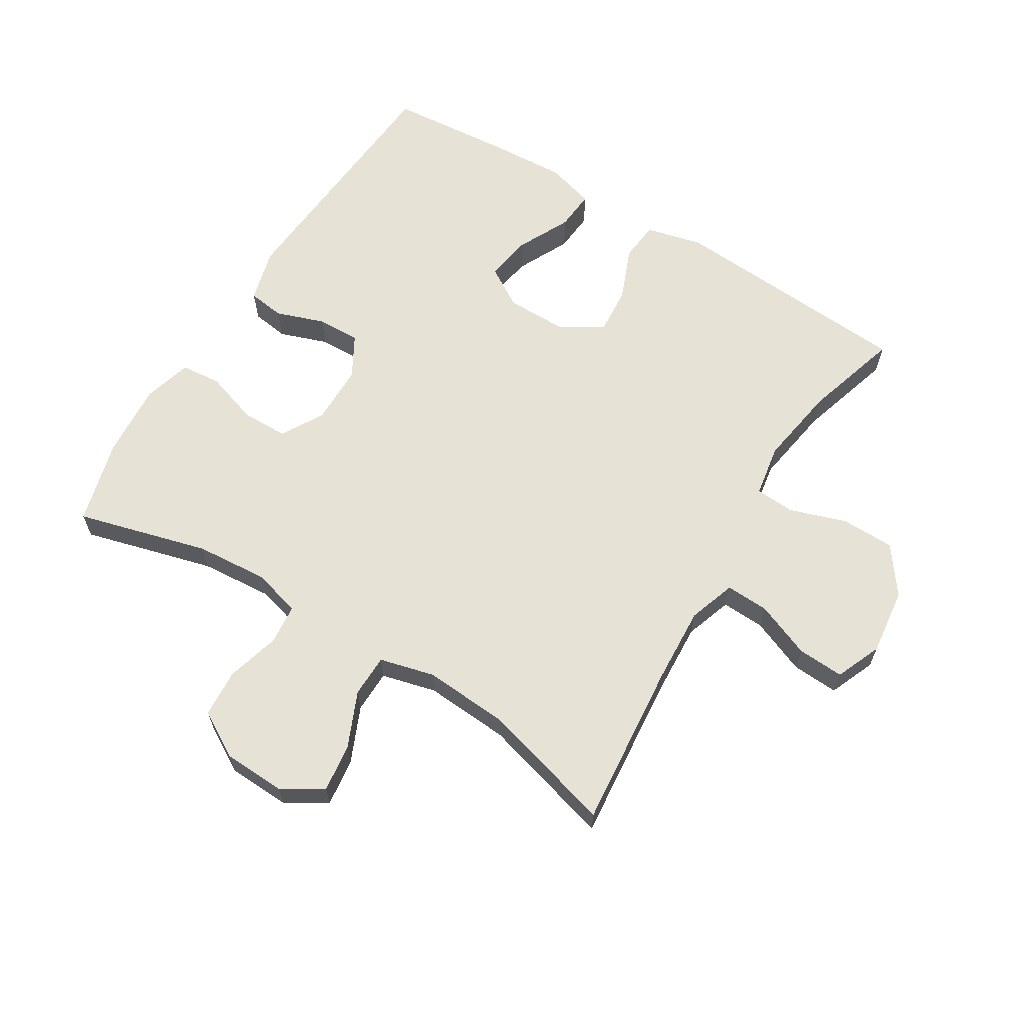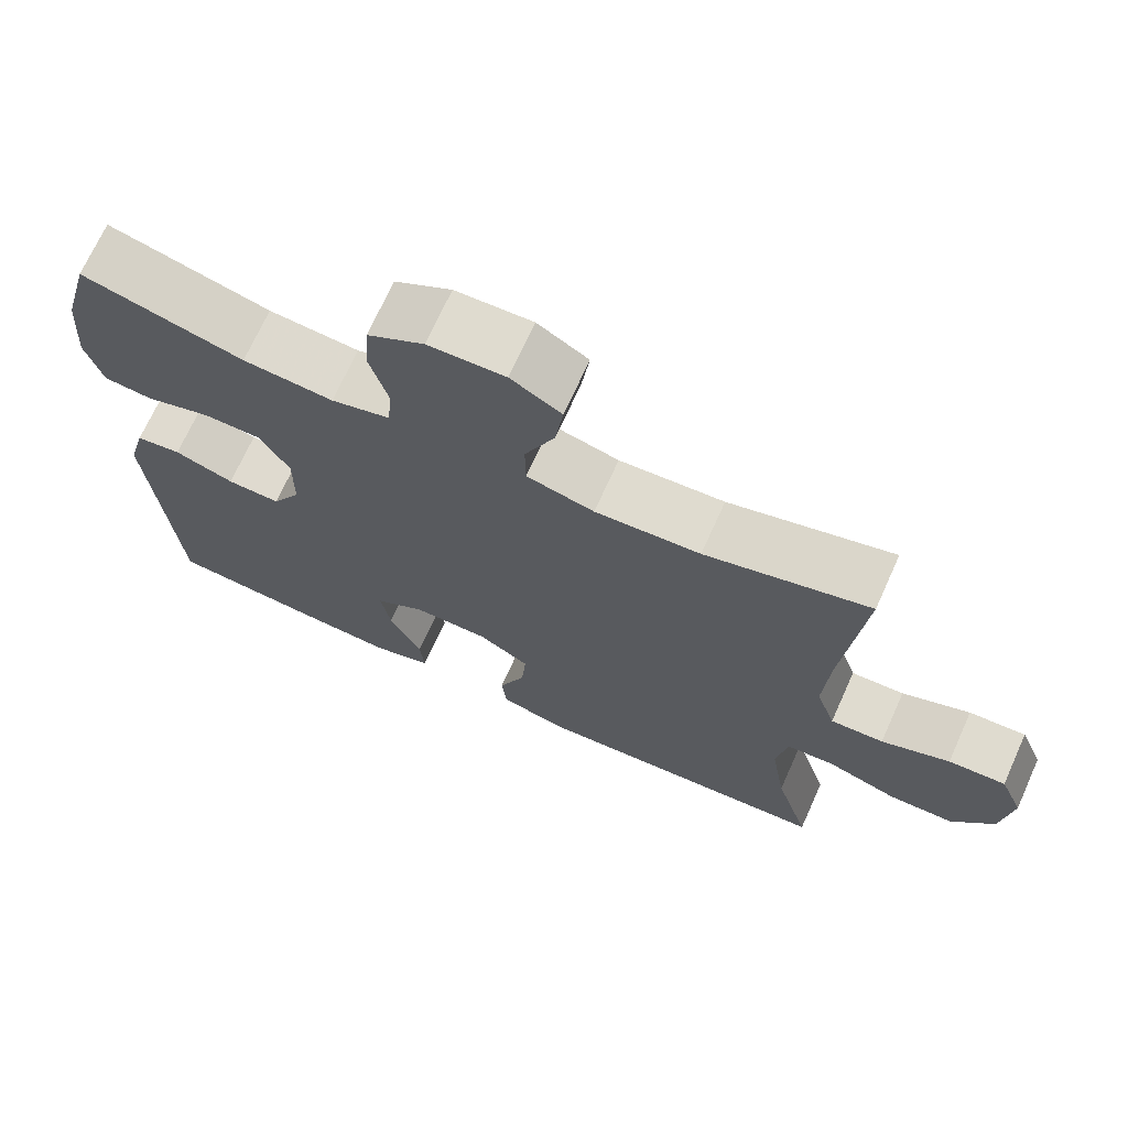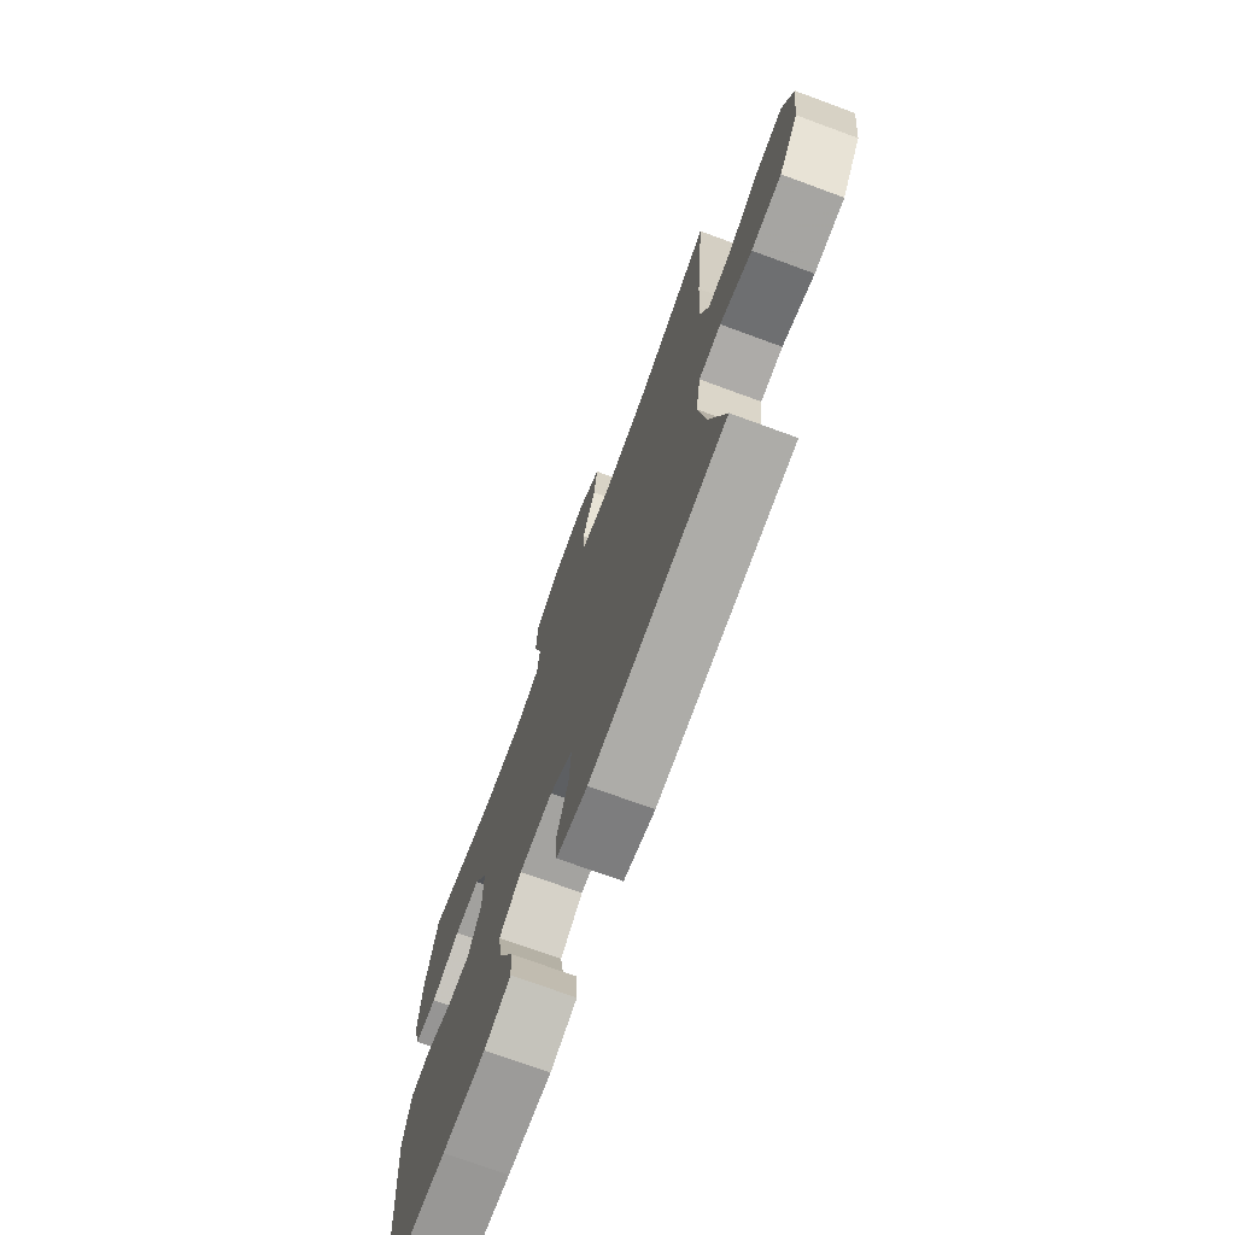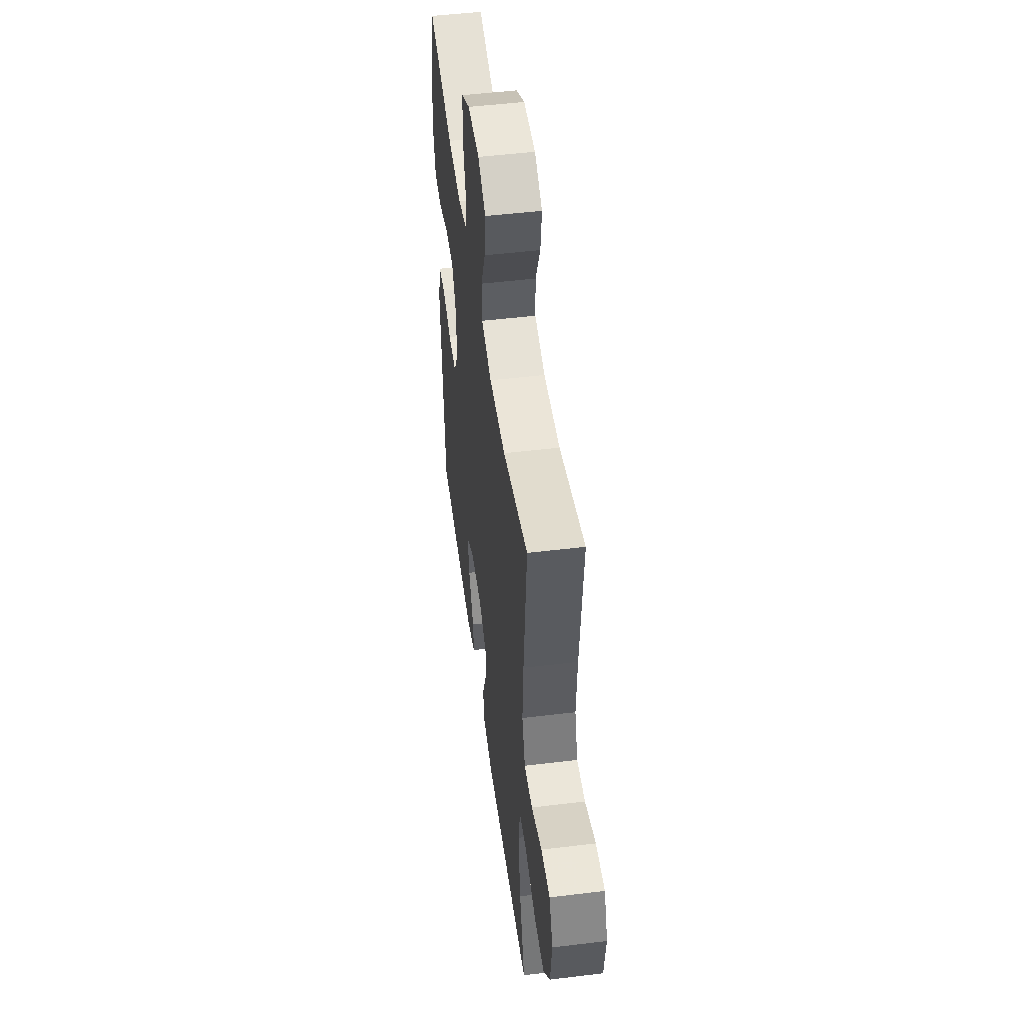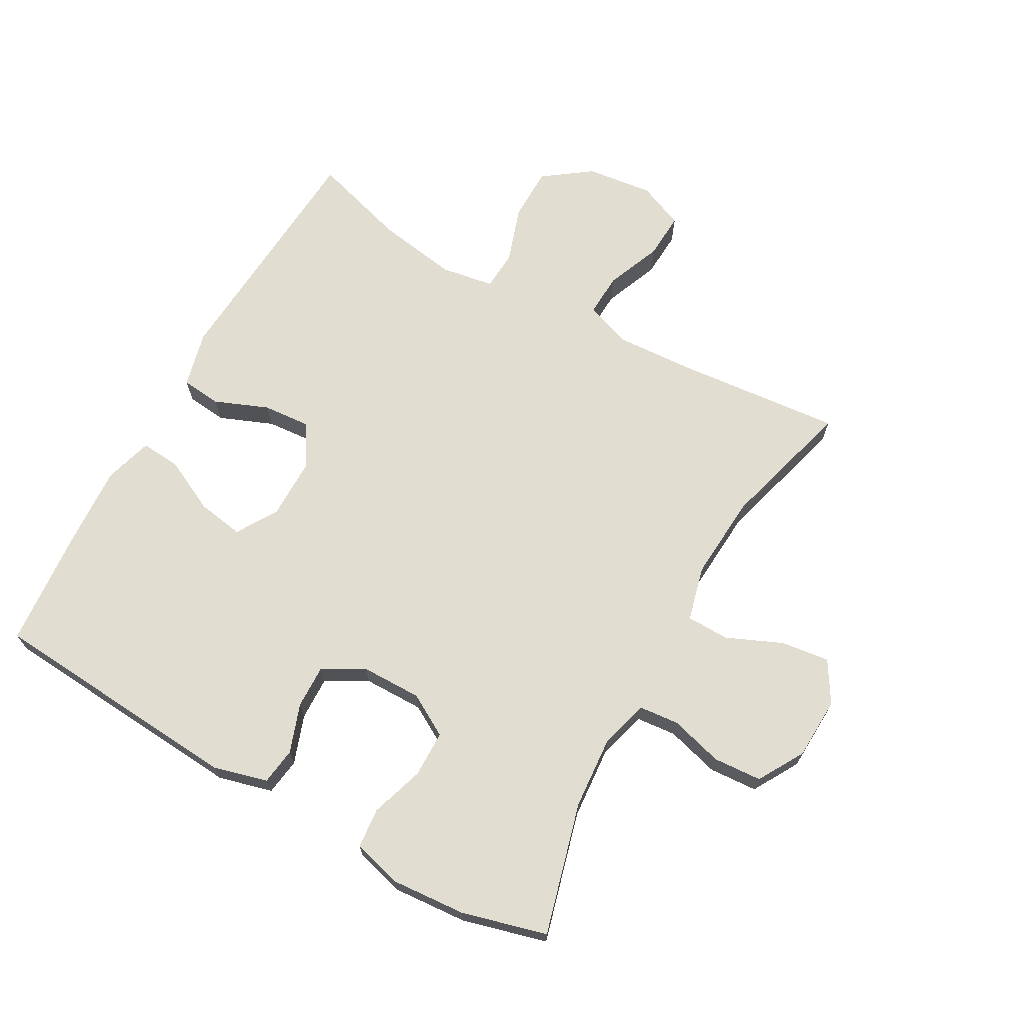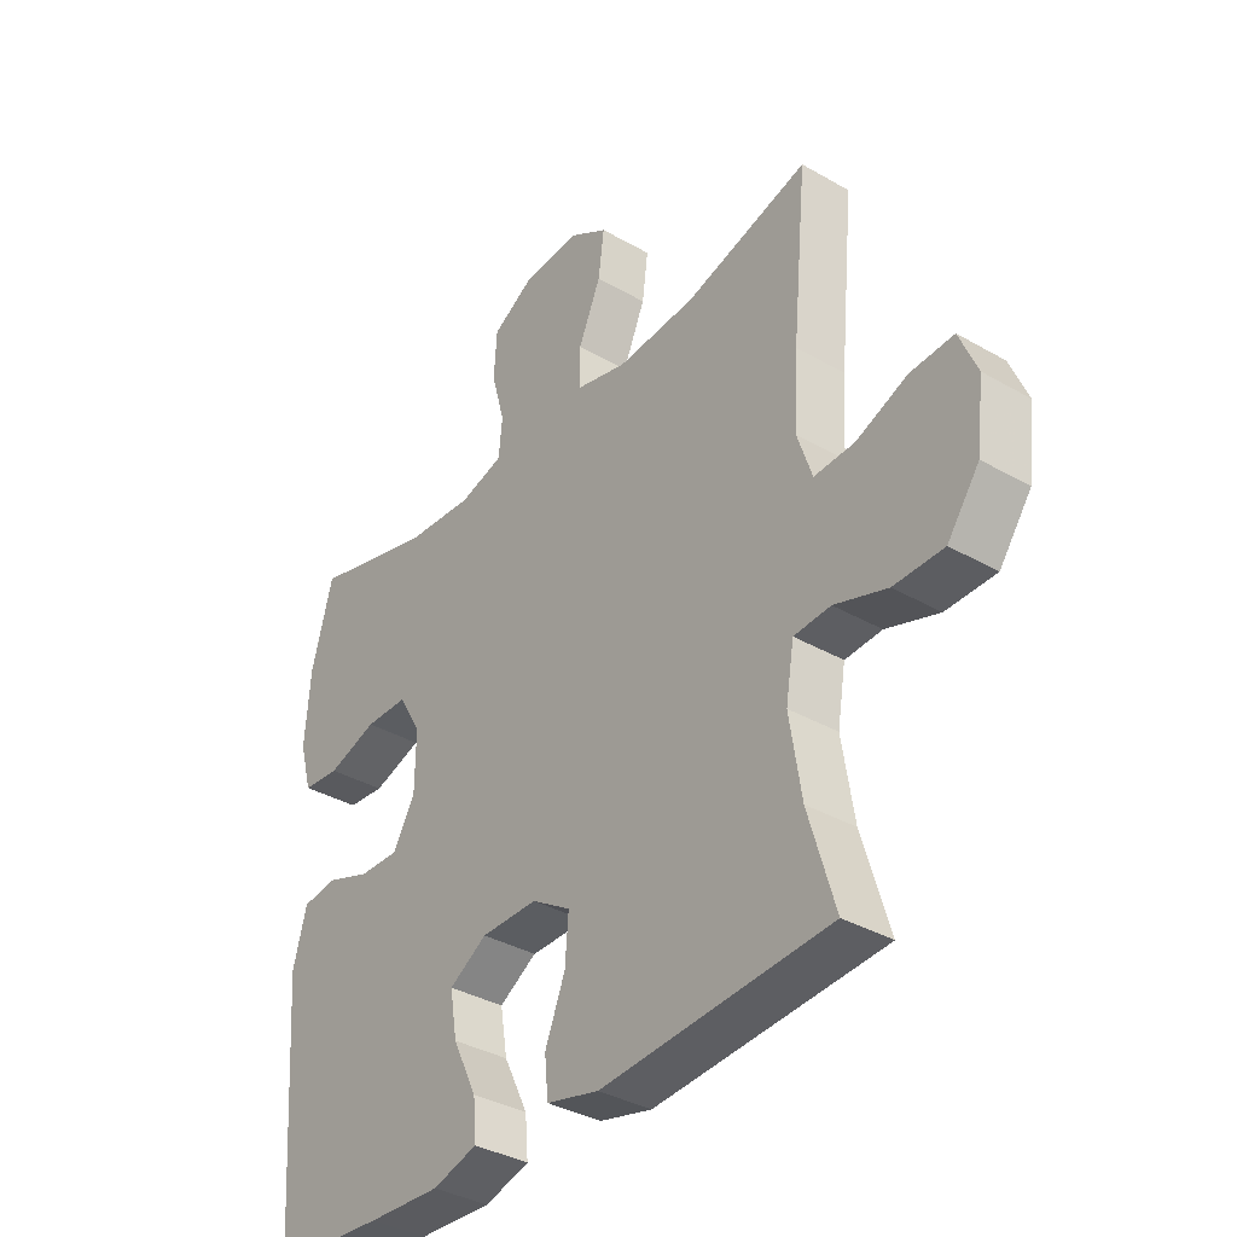
<metadata>
{"format":"obj","ext":"obj","renderer":"f3d","projection":"perspective","resolution":1024,"background":"white","views":[{"elev":63.6,"azim":31.6,"up":"+Y"},{"elev":70.5,"azim":24.3,"up":"+Z"},{"elev":-72.9,"azim":69.8,"up":"+Z"},{"elev":50.1,"azim":82.4,"up":"+Z"},{"elev":68.9,"azim":-60.7,"up":"+Y"},{"elev":-36.0,"azim":52.9,"up":"+Z"}]}
</metadata>
<code>
v 0.5 0.07 -0.5
v 0.114 0.07 -0.526
v 0.025 0.07 -0.504
v 0.019 0.07 -0.441
v 0.053 0.07 -0.357
v 0.059 0.07 -0.283
v -0.007 0.07 -0.242
v -0.103 0.07 -0.242
v -0.167 0.07 -0.281
v -0.155 0.07 -0.354
v -0.114 0.07 -0.438
v -0.109 0.07 -0.501
v -0.185 0.07 -0.523
v -0.309 0.07 -0.516
v -0.5 0.07 -0.5
v -0.529 0.07 -0.097
v -0.506 0.07 -0.012
v -0.448 0.07 -0.004
v -0.372 0.07 -0.031
v -0.304 0.07 -0.033
v -0.267 0.07 0.032
v -0.266 0.07 0.127
v -0.304 0.07 0.193
v -0.377 0.07 0.194
v -0.461 0.07 0.167
v -0.524 0.07 0.173
v -0.545 0.07 0.249
v -0.536 0.07 0.367
v -0.5 0.07 0.5
v -0.294 0.07 0.444
v -0.179 0.07 0.435
v -0.104 0.07 0.456
v -0.098 0.07 0.519
v -0.121 0.07 0.602
v -0.116 0.07 0.678
v -0.044 0.07 0.72
v 0.054 0.07 0.724
v 0.118 0.07 0.685
v 0.108 0.07 0.609
v 0.07 0.07 0.522
v 0.071 0.07 0.455
v 0.157 0.07 0.433
v 0.291 0.07 0.442
v 0.5 0.07 0.5
v 0.475 0.07 0.238
v 0.468 0.07 0.118
v 0.493 0.07 0.044
v 0.561 0.07 0.047
v 0.648 0.07 0.082
v 0.721 0.07 0.086
v 0.751 0.07 0.014
v 0.738 0.07 -0.091
v 0.684 0.07 -0.165
v 0.6 0.07 -0.166
v 0.511 0.07 -0.136
v 0.449 0.07 -0.14
v 0.435 0.07 -0.223
v 0.455 0.07 -0.349
v 0.5 0 -0.5
v 0.114 0 -0.526
v 0.025 0 -0.504
v 0.019 0 -0.441
v 0.053 0 -0.357
v 0.059 0 -0.283
v -0.007 0 -0.242
v -0.103 0 -0.242
v -0.167 0 -0.281
v -0.155 0 -0.354
v -0.114 0 -0.438
v -0.109 0 -0.501
v -0.185 0 -0.523
v -0.309 0 -0.516
v -0.5 0 -0.5
v -0.529 0 -0.097
v -0.506 0 -0.012
v -0.448 0 -0.004
v -0.372 0 -0.031
v -0.304 0 -0.033
v -0.267 0 0.032
v -0.266 0 0.127
v -0.304 0 0.193
v -0.377 0 0.194
v -0.461 0 0.167
v -0.524 0 0.173
v -0.545 0 0.249
v -0.536 0 0.367
v -0.5 0 0.5
v -0.294 0 0.444
v -0.179 0 0.435
v -0.104 0 0.456
v -0.098 0 0.519
v -0.121 0 0.602
v -0.116 0 0.678
v -0.044 0 0.72
v 0.054 0 0.724
v 0.118 0 0.685
v 0.108 0 0.609
v 0.07 0 0.522
v 0.071 0 0.455
v 0.157 0 0.433
v 0.291 0 0.442
v 0.5 0 0.5
v 0.475 0 0.238
v 0.468 0 0.118
v 0.493 0 0.044
v 0.561 0 0.047
v 0.648 0 0.082
v 0.721 0 0.086
v 0.751 0 0.014
v 0.738 0 -0.091
v 0.684 0 -0.165
v 0.6 0 -0.166
v 0.511 0 -0.136
v 0.449 0 -0.14
v 0.435 0 -0.223
v 0.455 0 -0.349
f 52 53 54 55
f 52 55 56
f 51 52 56
f 48 49 50 51
f 47 48 51 56
f 46 47 56
f 45 46 56 57
f 43 44 45
f 42 43 45 57
f 37 38 39 40
f 37 40 41
f 36 37 41
f 33 34 35 36
f 32 33 36 41
f 31 32 41 42
f 27 28 29 30
f 27 30 31
f 24 25 26 27
f 23 24 27 31
f 22 23 31 42
f 16 17 18 19
f 16 19 20
f 15 16 20
f 14 15 20 21
f 10 11 12 13
f 9 10 13 14
f 2 3 4 5
f 58 1 2 5
f 58 5 6
f 57 58 6 7
f 21 22 42 57
f 21 57 7 8
f 9 14 21
f 8 9 21
f 113 112 111 110
f 114 113 110
f 114 110 109
f 109 108 107 106
f 114 109 106 105
f 114 105 104
f 115 114 104 103
f 103 102 101
f 115 103 101 100
f 98 97 96 95
f 99 98 95
f 99 95 94
f 94 93 92 91
f 99 94 91 90
f 100 99 90 89
f 88 87 86 85
f 89 88 85
f 85 84 83 82
f 89 85 82 81
f 100 89 81 80
f 77 76 75 74
f 78 77 74
f 78 74 73
f 79 78 73 72
f 71 70 69 68
f 72 71 68 67
f 63 62 61 60
f 63 60 59 116
f 64 63 116
f 65 64 116 115
f 115 100 80 79
f 66 65 115 79
f 79 72 67
f 79 67 66
f 1 59 60 2
f 2 60 61 3
f 3 61 62 4
f 4 62 63 5
f 5 63 64 6
f 6 64 65 7
f 7 65 66 8
f 8 66 67 9
f 9 67 68 10
f 10 68 69 11
f 11 69 70 12
f 12 70 71 13
f 13 71 72 14
f 14 72 73 15
f 15 73 74 16
f 16 74 75 17
f 17 75 76 18
f 18 76 77 19
f 19 77 78 20
f 20 78 79 21
f 21 79 80 22
f 22 80 81 23
f 23 81 82 24
f 24 82 83 25
f 25 83 84 26
f 26 84 85 27
f 27 85 86 28
f 28 86 87 29
f 29 87 88 30
f 30 88 89 31
f 31 89 90 32
f 32 90 91 33
f 33 91 92 34
f 34 92 93 35
f 35 93 94 36
f 36 94 95 37
f 37 95 96 38
f 38 96 97 39
f 39 97 98 40
f 40 98 99 41
f 41 99 100 42
f 42 100 101 43
f 43 101 102 44
f 44 102 103 45
f 45 103 104 46
f 46 104 105 47
f 47 105 106 48
f 48 106 107 49
f 49 107 108 50
f 50 108 109 51
f 51 109 110 52
f 52 110 111 53
f 53 111 112 54
f 54 112 113 55
f 55 113 114 56
f 56 114 115 57
f 57 115 116 58
f 58 116 59 1

</code>
